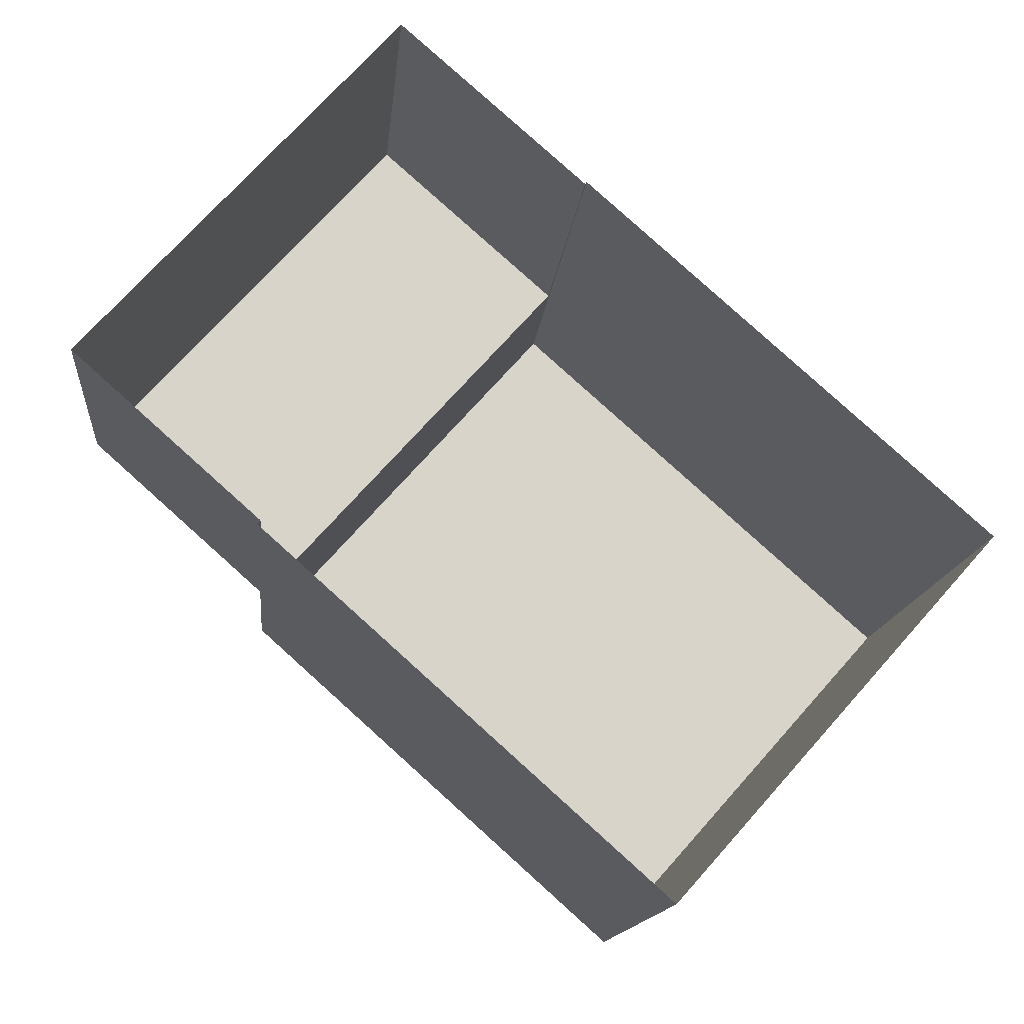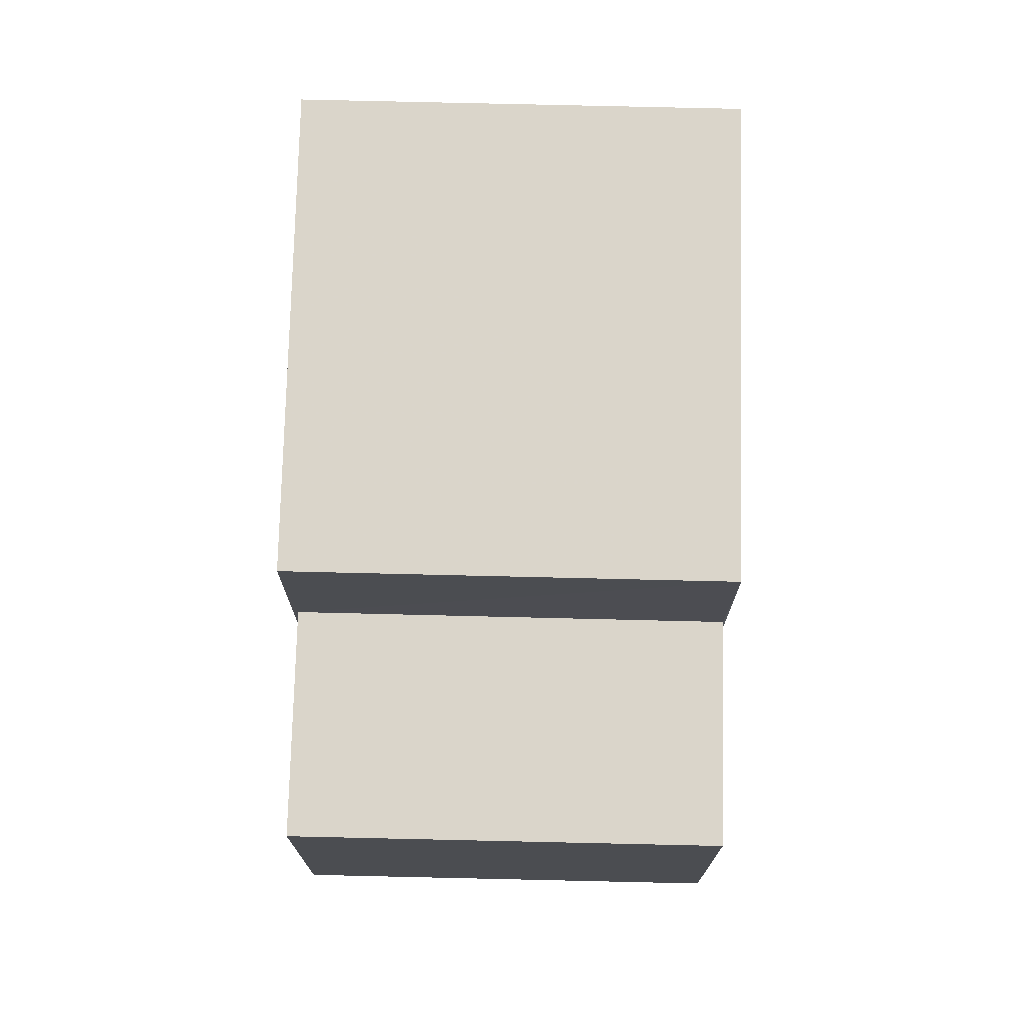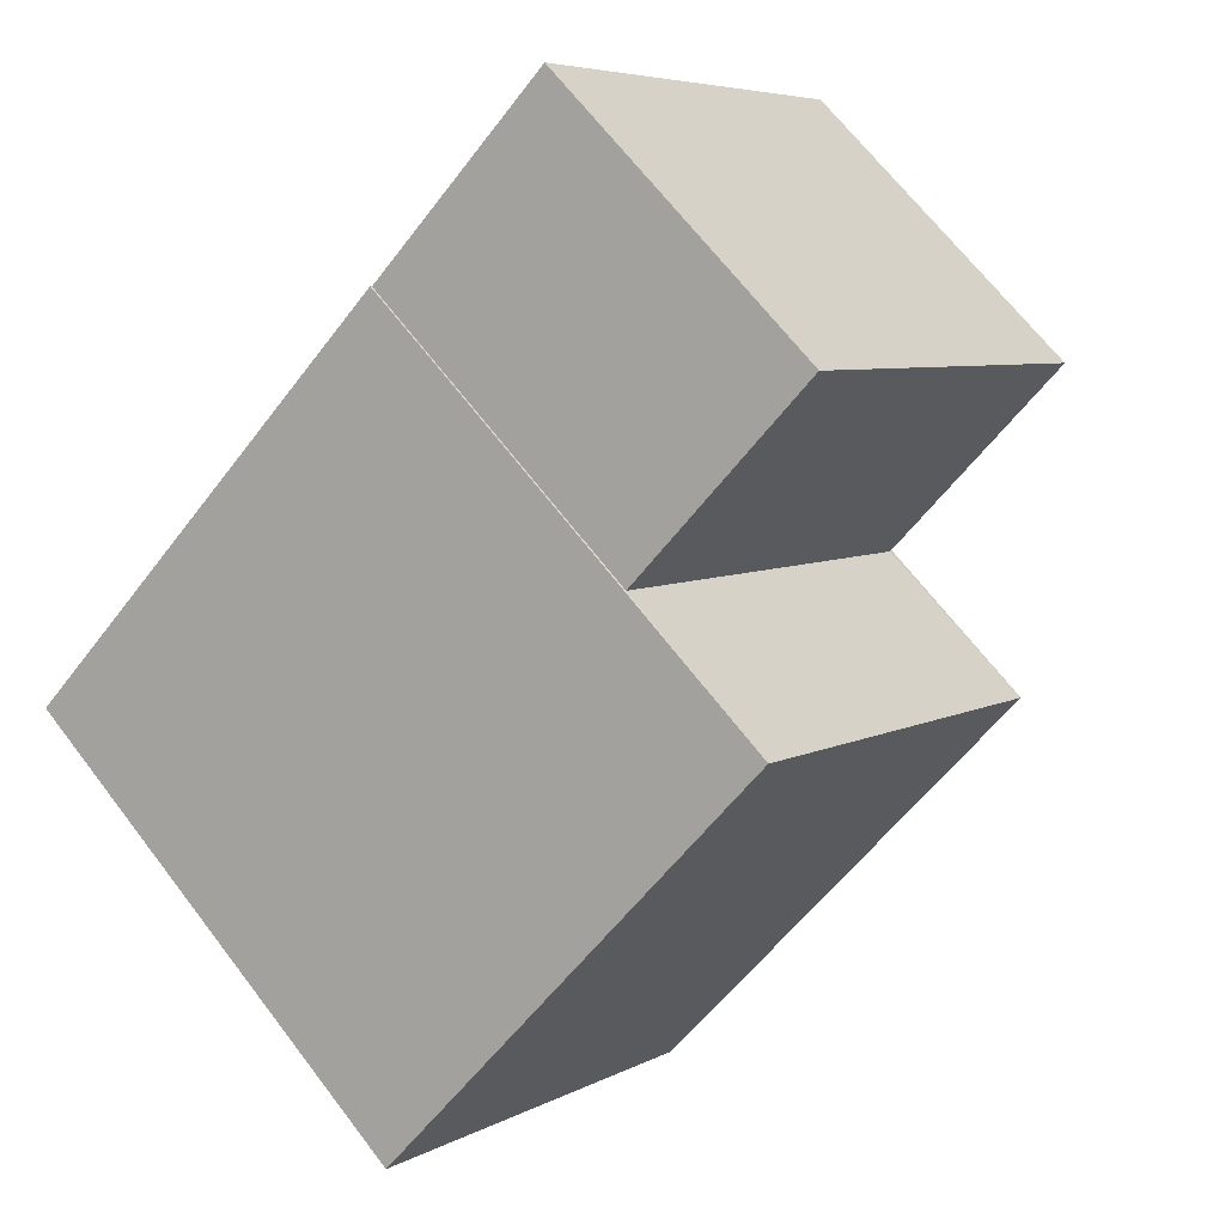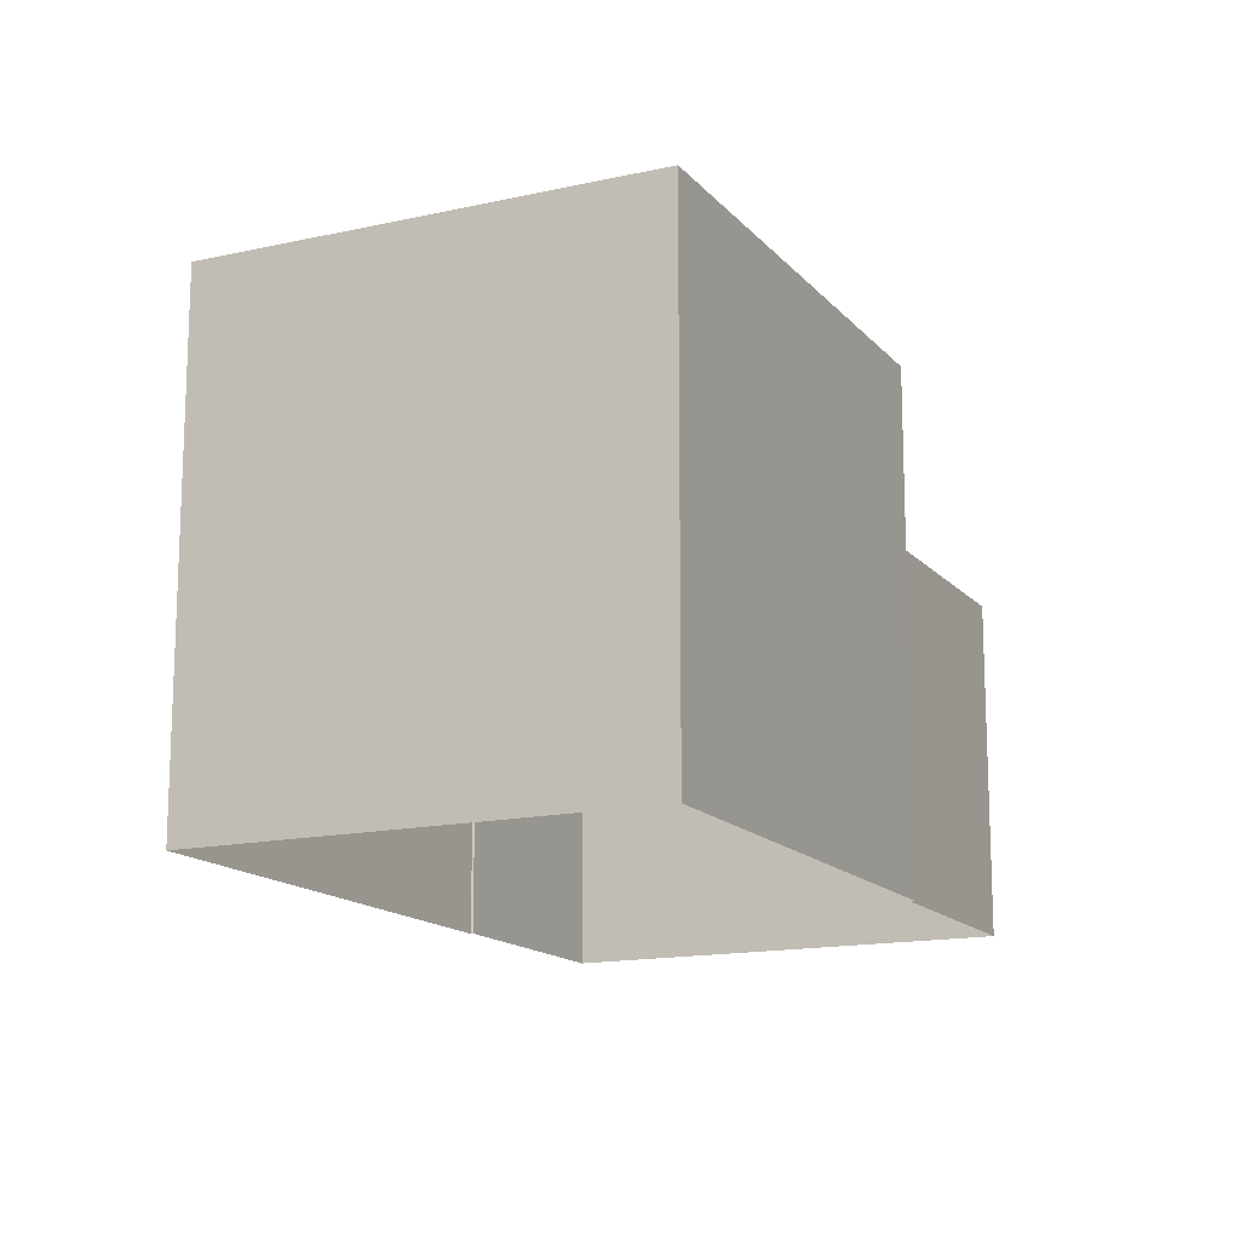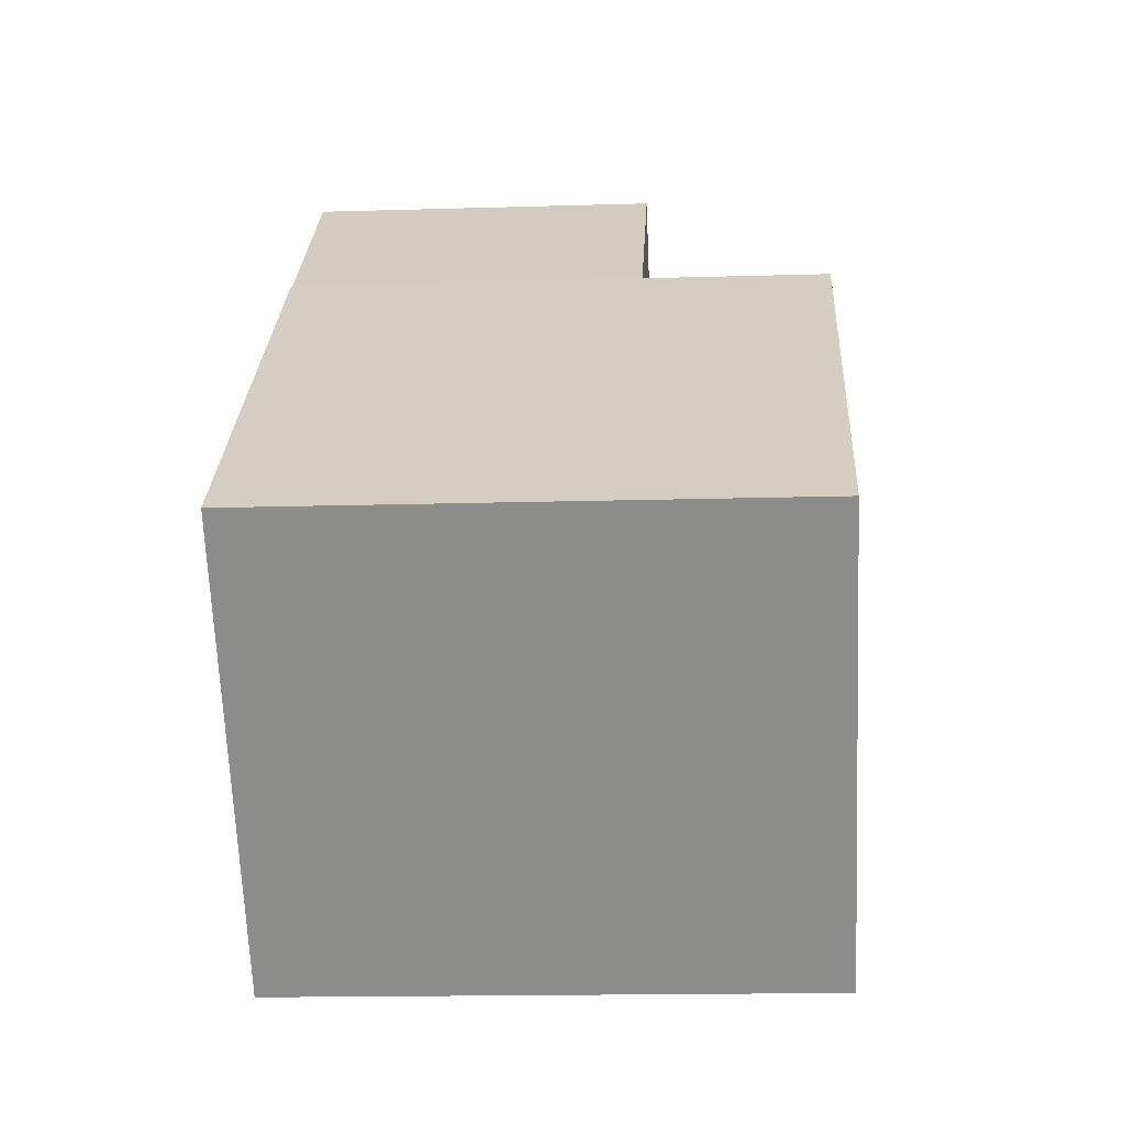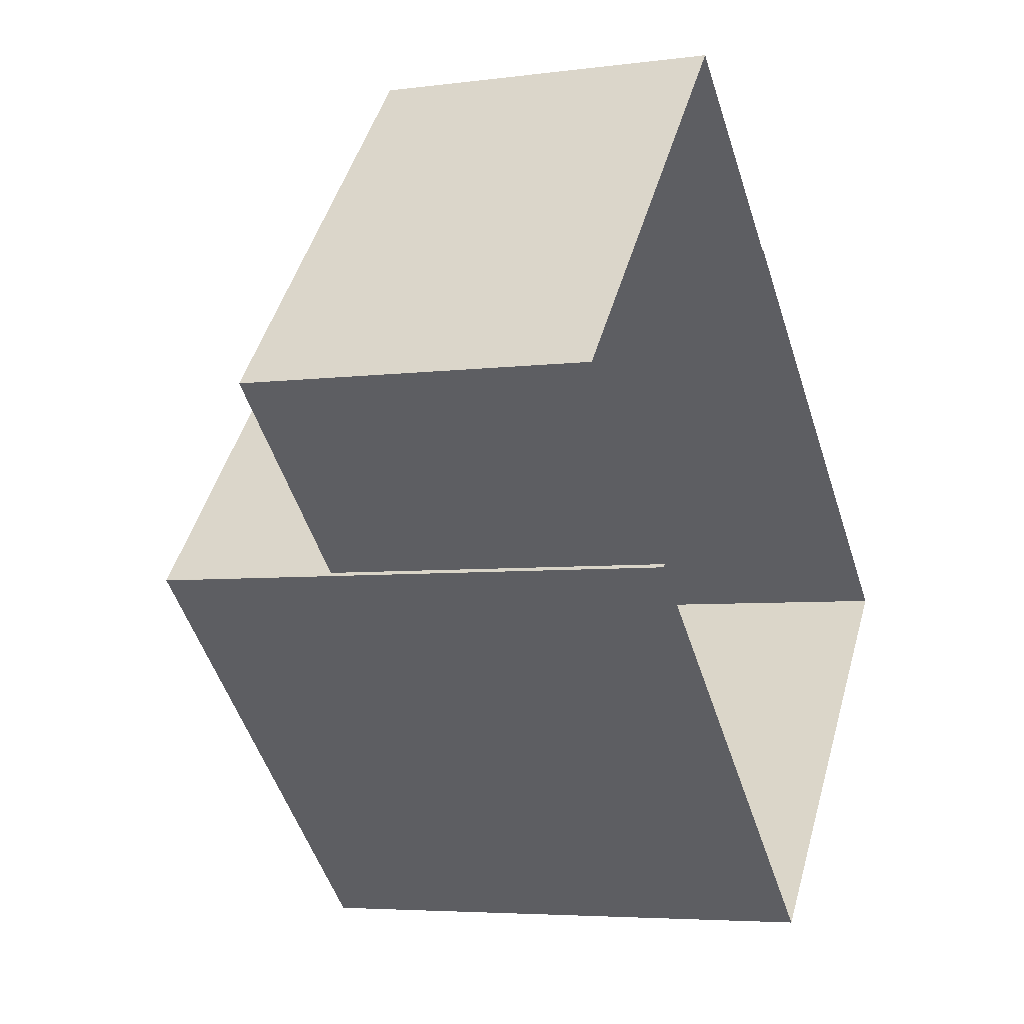
<metadata>
{"format":"obj","ext":"obj","renderer":"f3d","projection":"perspective","resolution":1024,"background":"white","views":[{"elev":-13.7,"azim":174.8,"up":"+Y"},{"elev":74.2,"azim":133.1,"up":"+Z"},{"elev":67.2,"azim":-37.4,"up":"+Y"},{"elev":-14.9,"azim":-22.5,"up":"+Z"},{"elev":-16.2,"azim":-86.4,"up":"+Y"},{"elev":-5.0,"azim":113.2,"up":"+Y"}]}
</metadata>
<code>
v -2.194e+05 -1.234e+05 20.35
v -2.194e+05 -1.234e+05 20.35
v -2.194e+05 -1.234e+05 20.35
v -2.194e+05 -1.234e+05 20.35
v -2.193e+05 -1.234e+05 20.35
v -2.193e+05 -1.234e+05 20.35
v -2.194e+05 -1.234e+05 20.35
v -2.193e+05 -1.234e+05 20.35
v -2.194e+05 -1.234e+05 26.65
v -2.193e+05 -1.234e+05 26.65
v -2.194e+05 -1.234e+05 26.65
v -2.193e+05 -1.234e+05 26.65
v -2.194e+05 -1.234e+05 30
v -2.193e+05 -1.234e+05 30
v -2.194e+05 -1.234e+05 30
v -2.194e+05 -1.234e+05 30
f 1 2 3
f 4 3 5
f 4 5 6
f 2 7 8
f 5 2 8
f 3 2 5
f 9 10 11
f 9 12 10
f 13 14 15
f 16 13 15
f 12 8 10
f 12 5 8
f 2 11 7
f 2 9 11
f 11 8 7
f 11 10 8
f 16 3 4
f 13 16 4
f 12 6 5
f 6 12 14
f 2 1 9
f 15 14 12
f 1 15 9
f 15 12 9
f 16 1 3
f 16 15 1
f 13 4 6
f 14 13 6

</code>
